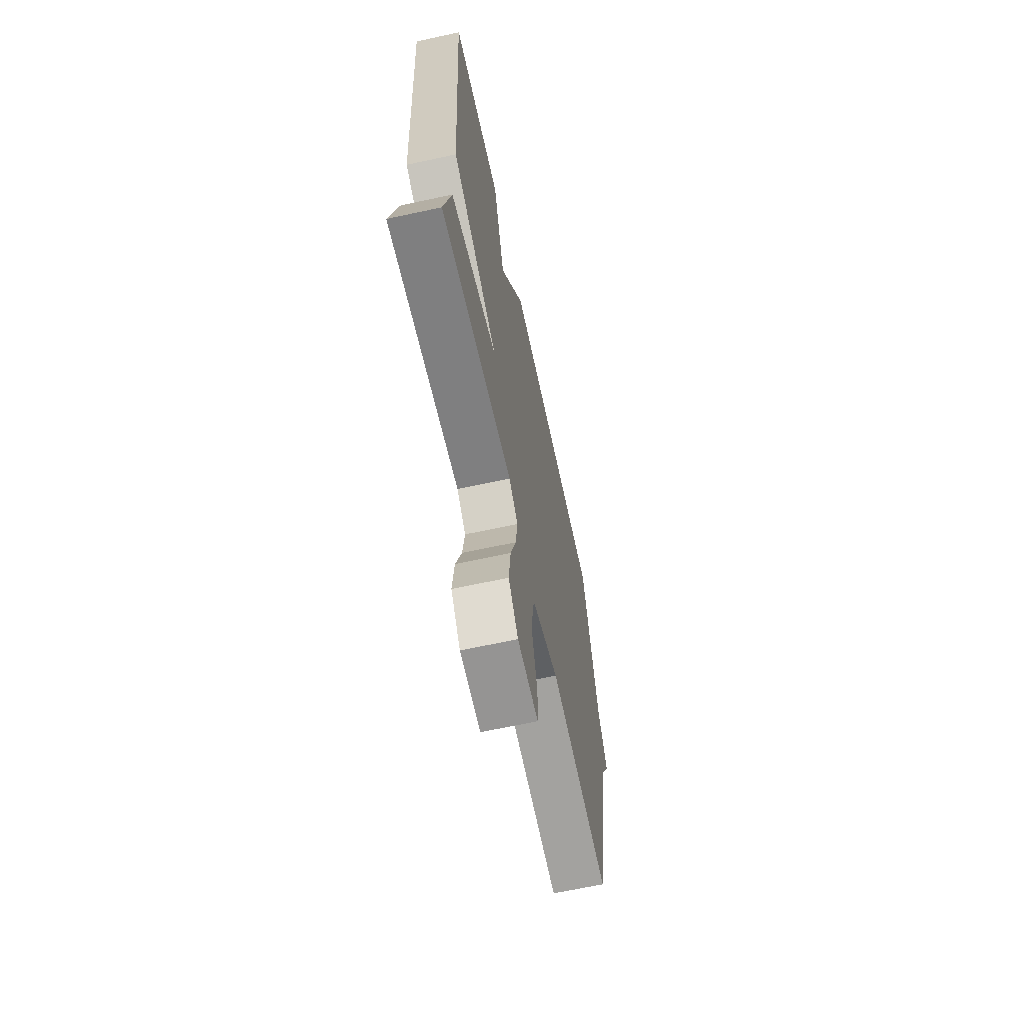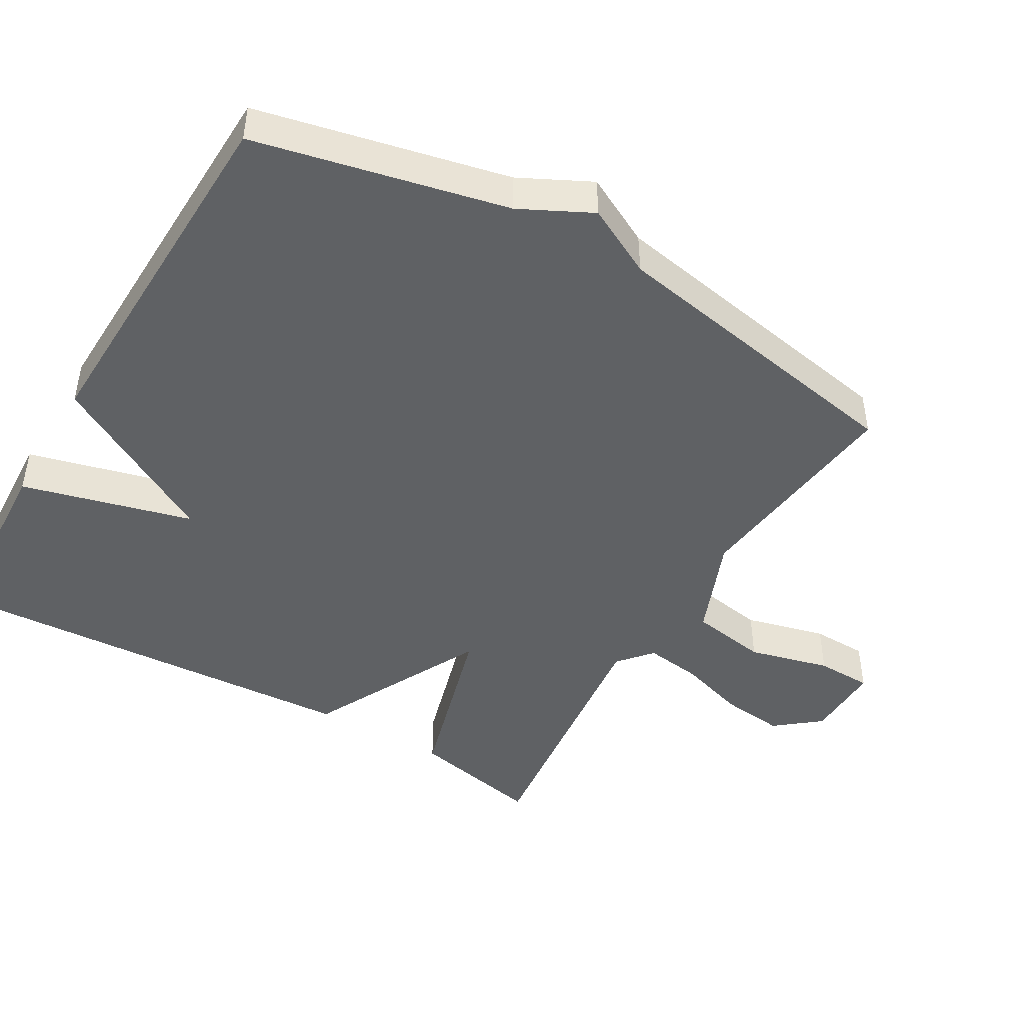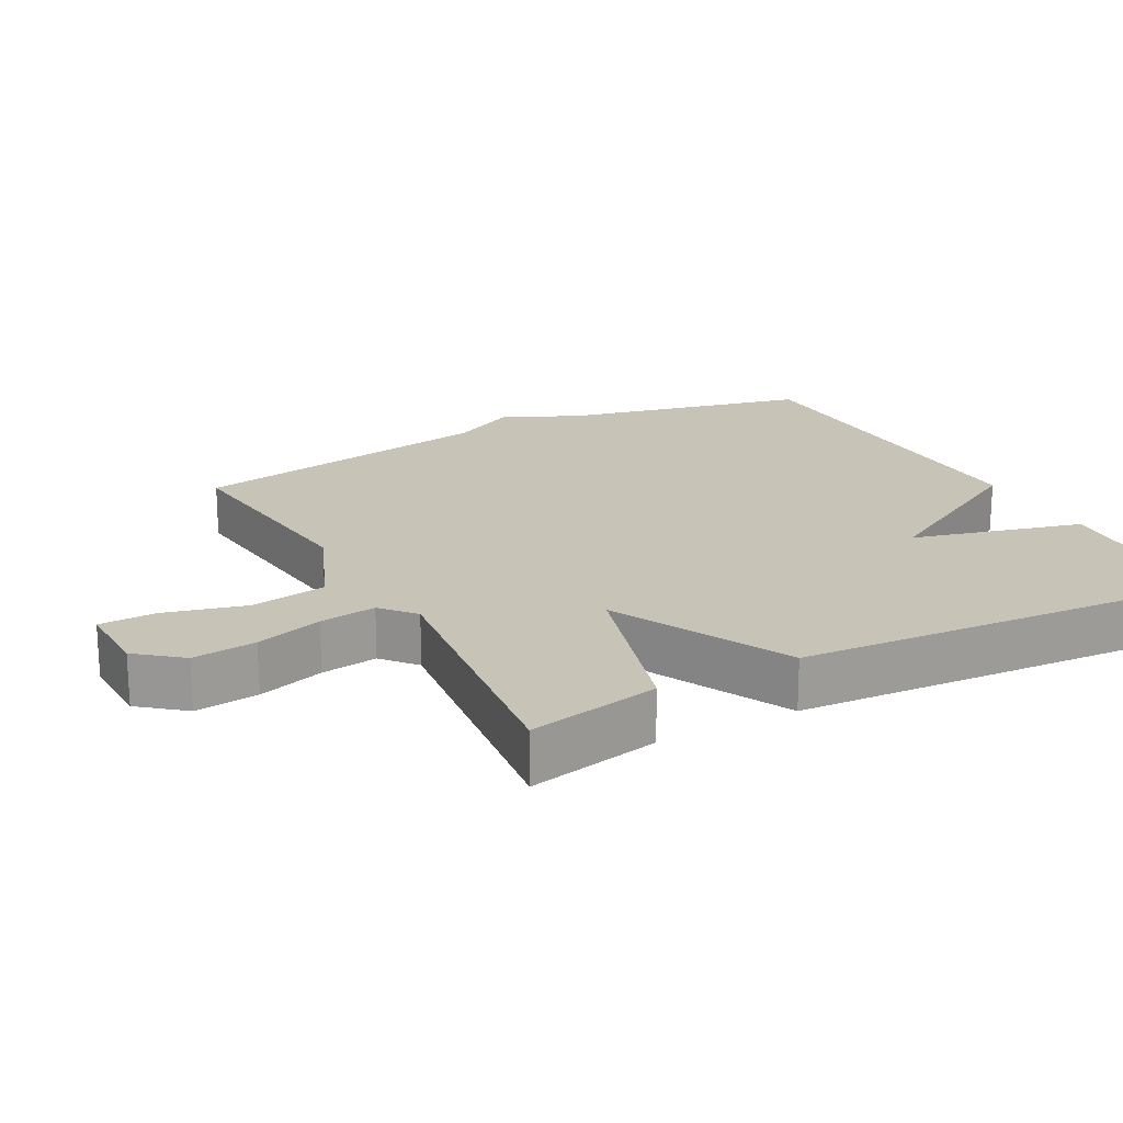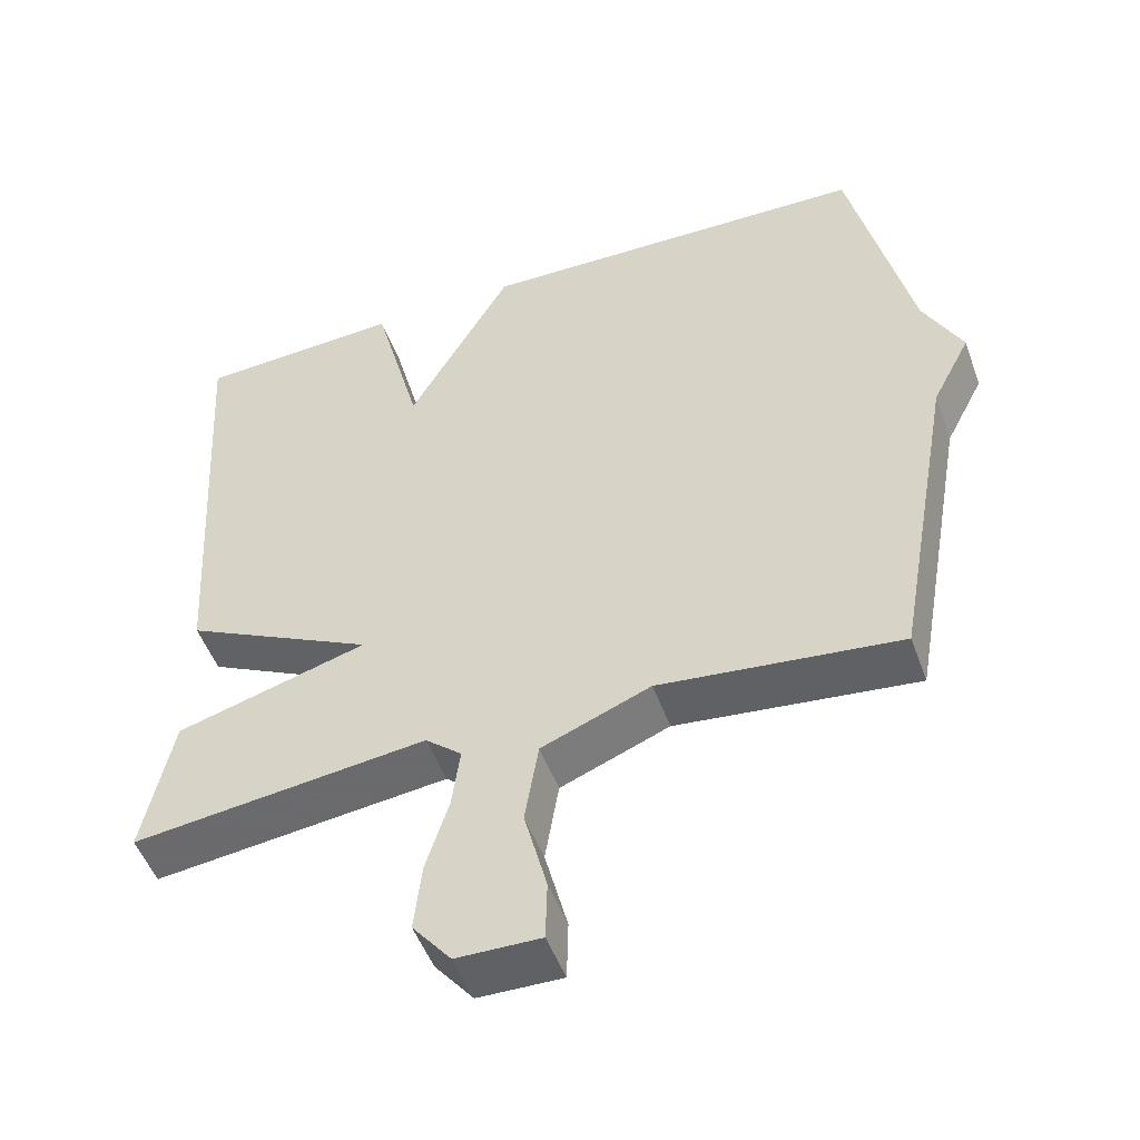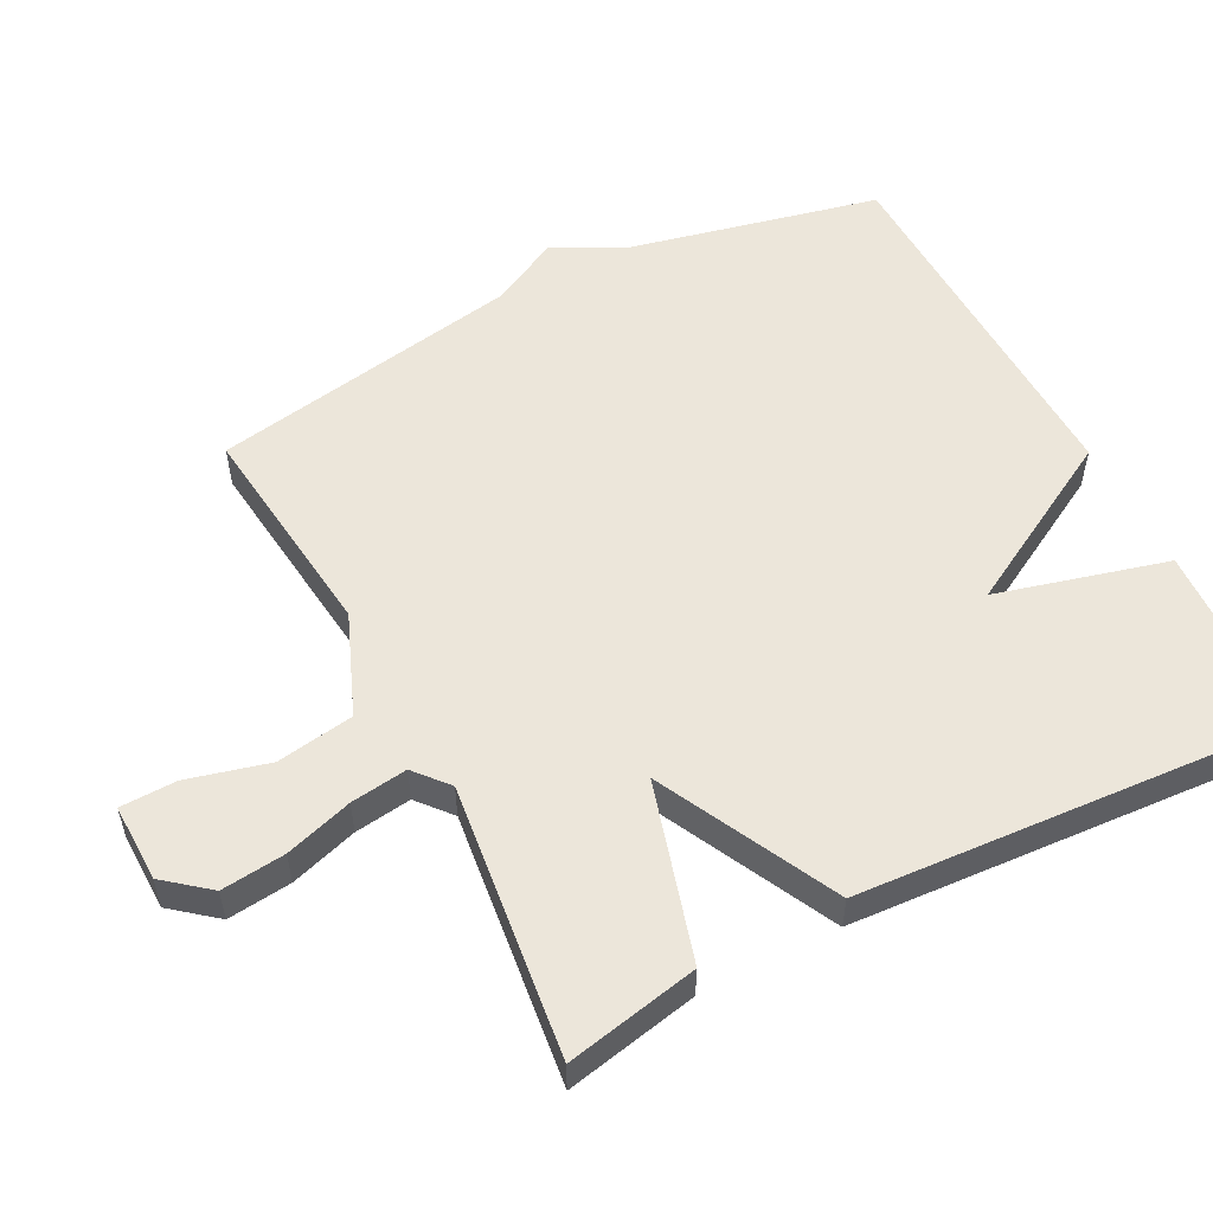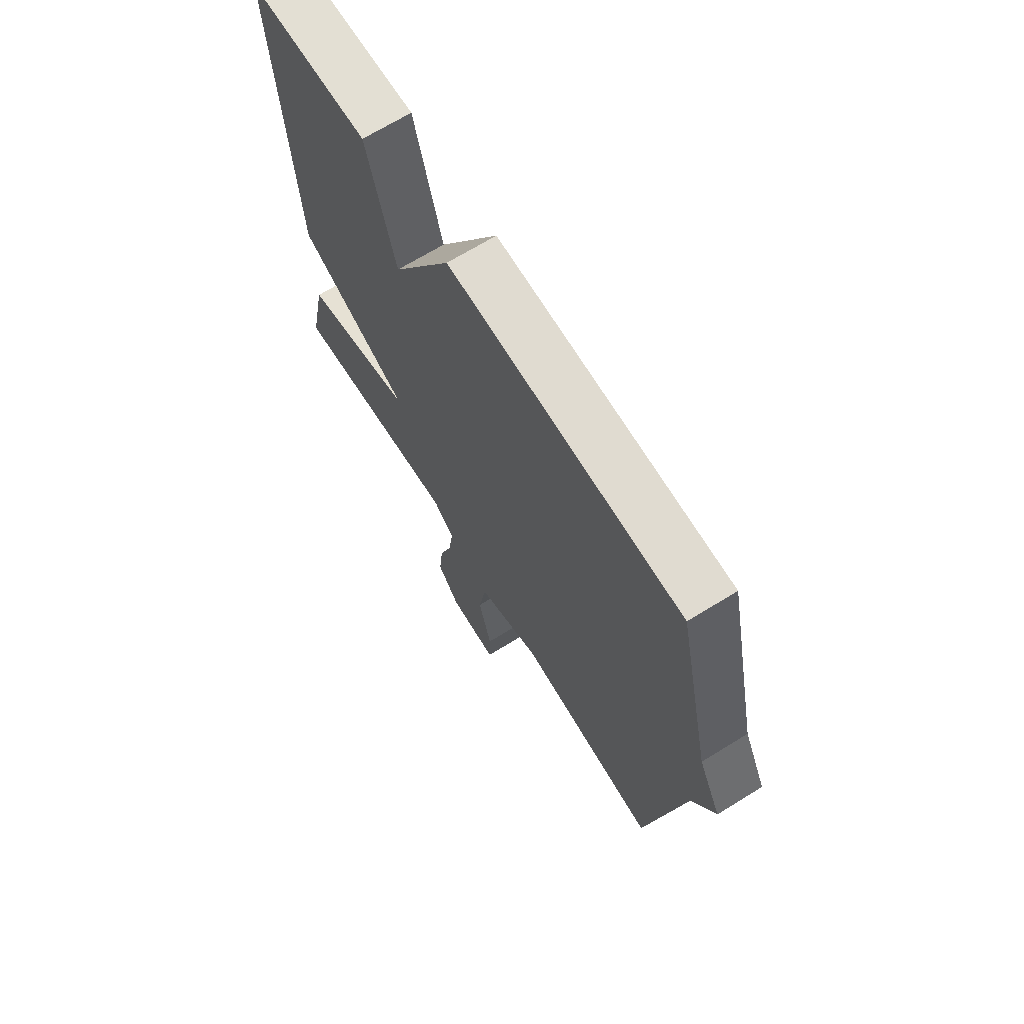
<metadata>
{"format":"obj","ext":"obj","renderer":"f3d","projection":"perspective","resolution":1024,"background":"white","views":[{"elev":-66.2,"azim":-77.7,"up":"+Z"},{"elev":-45.7,"azim":59.6,"up":"+Y"},{"elev":19.8,"azim":-118.1,"up":"+Y"},{"elev":-50.5,"azim":19.7,"up":"+Z"},{"elev":54.5,"azim":-117.3,"up":"+Y"},{"elev":68.8,"azim":58.3,"up":"+Z"}]}
</metadata>
<code>
v 0.5 0.07 0.5
v 0.58 0.07 0.143
v 0.631 0.07 0.042
v 0.58 0.07 -0.057
v 0.5 0.07 -0.5
v 0.183 0.07 -0.464
v 0.039 0.07 -0.522
v 0.021 0.07 -0.632
v 0.051 0.07 -0.748
v 0.049 0.07 -0.828
v -0.062 0.07 -0.826
v -0.113 0.07 -0.763
v -0.103 0.07 -0.672
v -0.073 0.07 -0.576
v -0.062 0.07 -0.495
v -0.11 0.07 -0.454
v -0.5 0.07 -0.5
v -0.461 0.07 -0.311
v -0.208 0.07 -0.238
v -0.461 0.07 -0.111
v -0.5 0.07 0.5
v -0.227 0.07 0.514
v -0.163 0.07 0.271
v -0.027 0.07 0.514
v 0.5 0 0.5
v 0.58 0 0.143
v 0.631 0 0.042
v 0.58 0 -0.057
v 0.5 0 -0.5
v 0.183 0 -0.464
v 0.039 0 -0.522
v 0.021 0 -0.632
v 0.051 0 -0.748
v 0.049 0 -0.828
v -0.062 0 -0.826
v -0.113 0 -0.763
v -0.103 0 -0.672
v -0.073 0 -0.576
v -0.062 0 -0.495
v -0.11 0 -0.454
v -0.5 0 -0.5
v -0.461 0 -0.311
v -0.208 0 -0.238
v -0.461 0 -0.111
v -0.5 0 0.5
v -0.227 0 0.514
v -0.163 0 0.271
v -0.027 0 0.514
f 23 24 1 2
f 21 22 23
f 20 21 23
f 19 20 23
f 2 3 4
f 23 2 4
f 19 23 4
f 18 19 4
f 17 18 4
f 16 17 4
f 15 16 4
f 14 15 4
f 12 13 14
f 11 12 14
f 10 11 14
f 9 10 14
f 8 9 14
f 7 8 14
f 7 14 4
f 6 7 4
f 4 5 6
f 26 25 48 47
f 47 46 45
f 47 45 44
f 47 44 43
f 28 27 26
f 28 26 47
f 28 47 43
f 28 43 42
f 28 42 41
f 28 41 40
f 28 40 39
f 28 39 38
f 38 37 36
f 38 36 35
f 38 35 34
f 38 34 33
f 38 33 32
f 38 32 31
f 28 38 31
f 28 31 30
f 30 29 28
f 1 25 26 2
f 2 26 27 3
f 3 27 28 4
f 4 28 29 5
f 5 29 30 6
f 6 30 31 7
f 7 31 32 8
f 8 32 33 9
f 9 33 34 10
f 10 34 35 11
f 11 35 36 12
f 12 36 37 13
f 13 37 38 14
f 14 38 39 15
f 15 39 40 16
f 16 40 41 17
f 17 41 42 18
f 18 42 43 19
f 19 43 44 20
f 20 44 45 21
f 21 45 46 22
f 22 46 47 23
f 23 47 48 24
f 24 48 25 1

</code>
